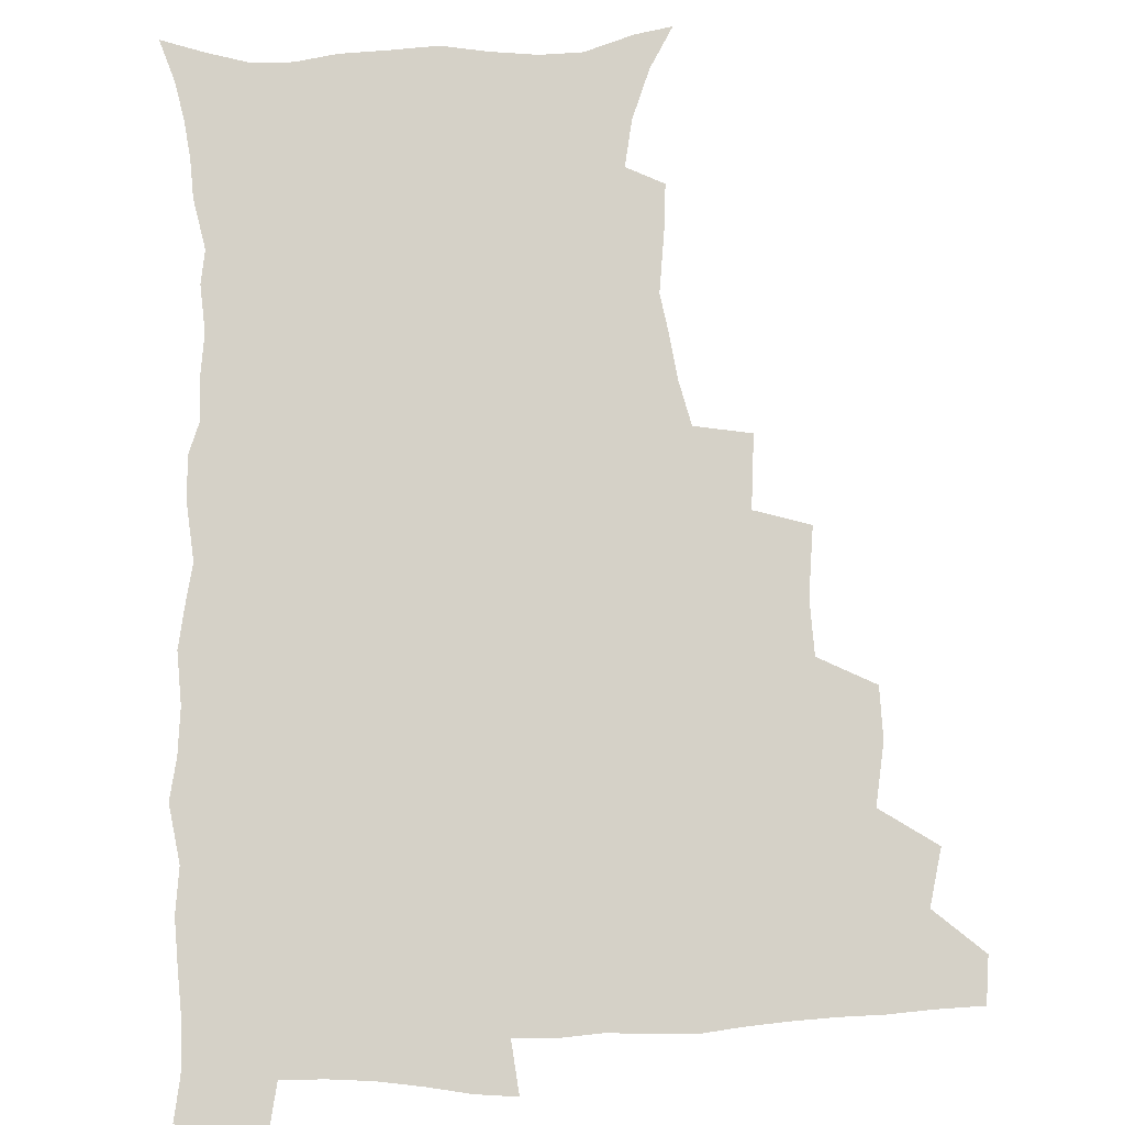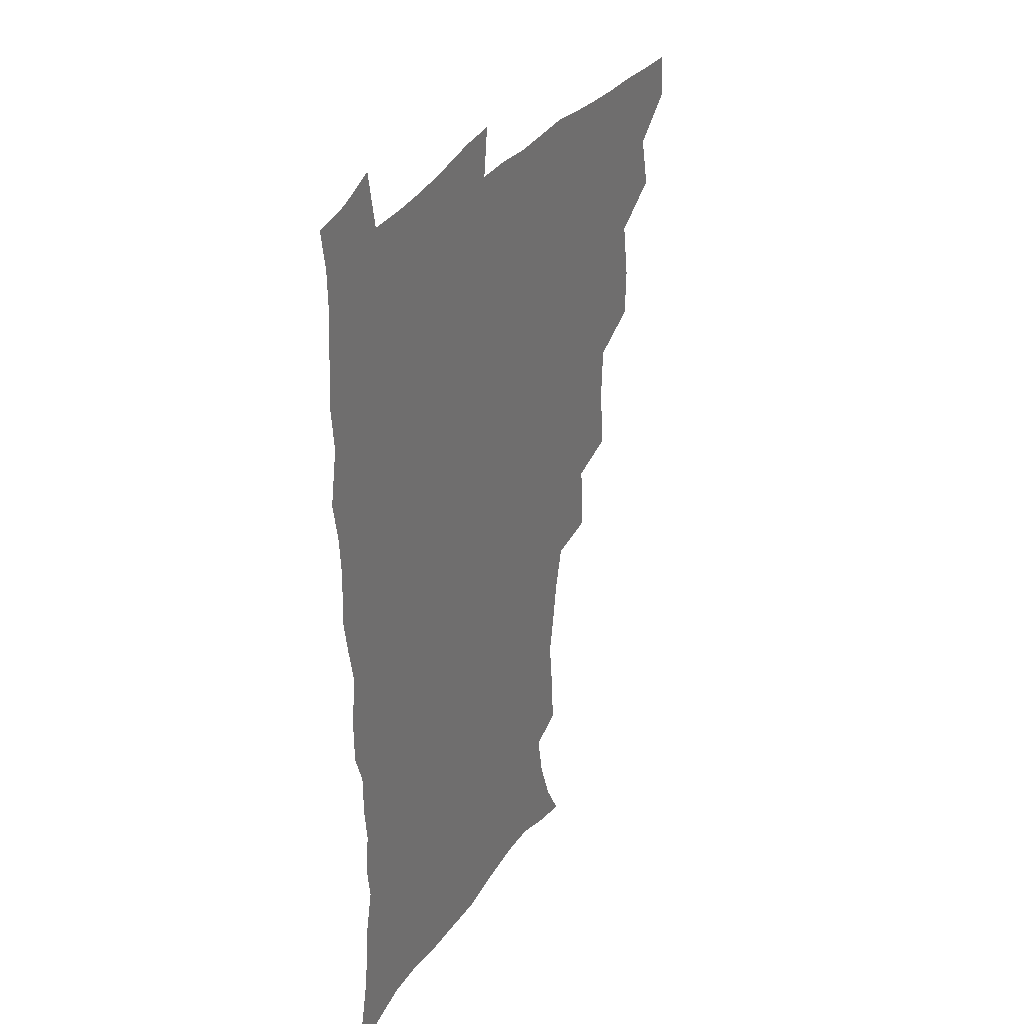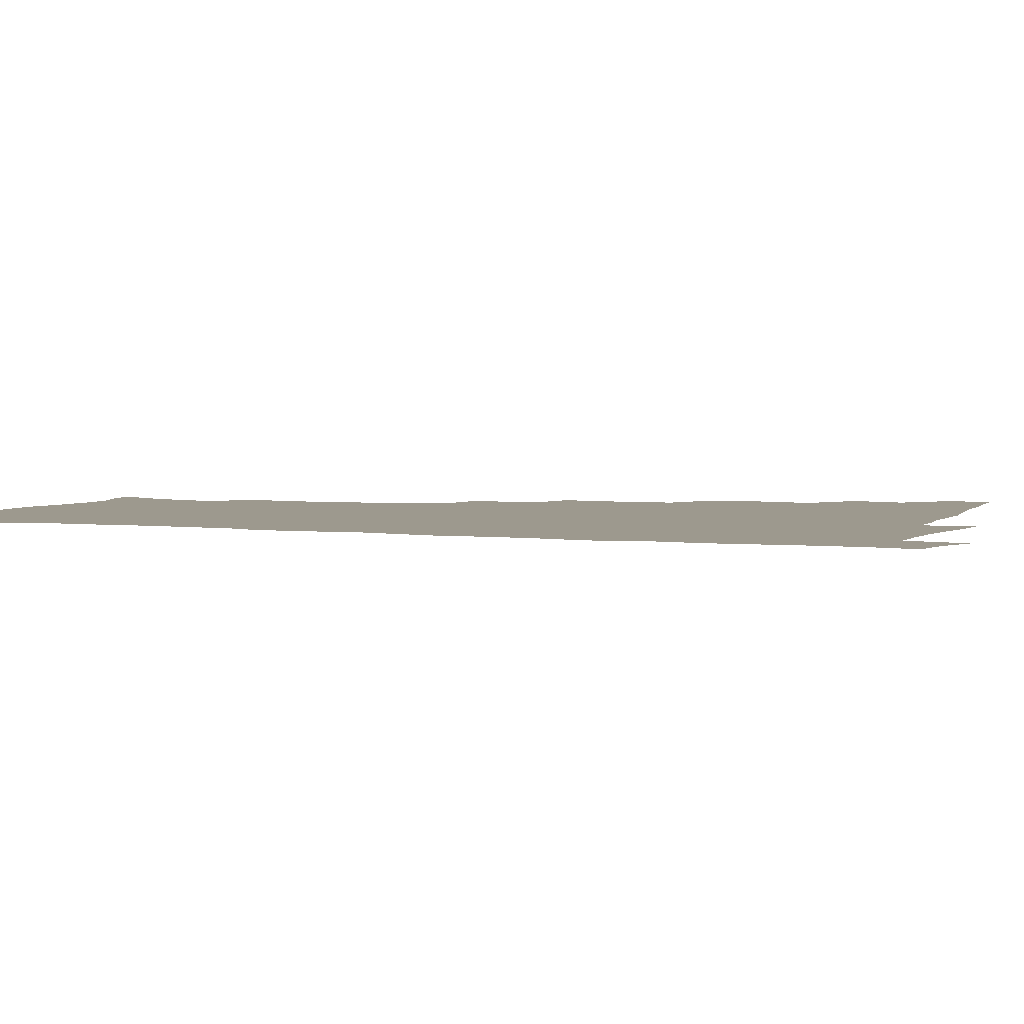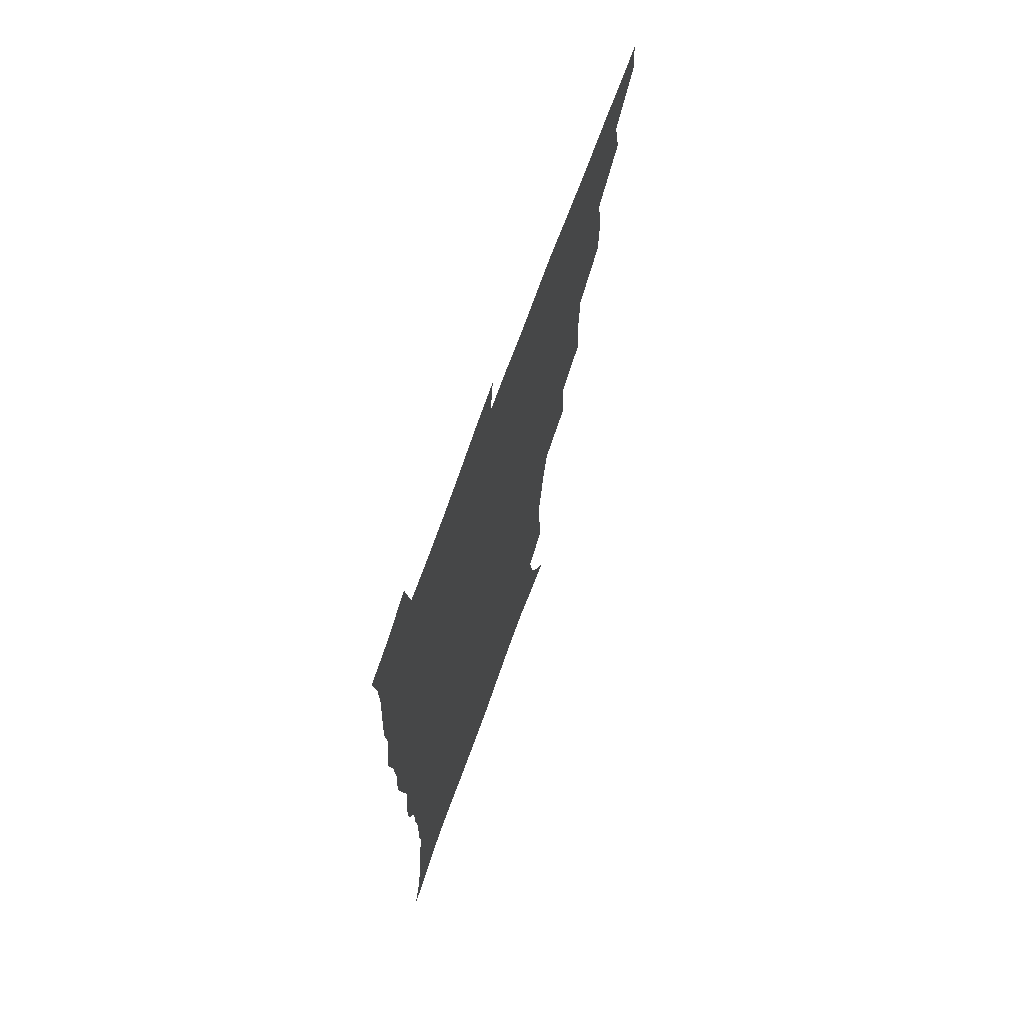
<metadata>
{"format":"obj","ext":"obj","renderer":"f3d","projection":"perspective","resolution":1024,"background":"white","views":[{"elev":79.1,"azim":178.3,"up":"+Z"},{"elev":32.5,"azim":118.1,"up":"+Y"},{"elev":3.3,"azim":111.8,"up":"+Z"},{"elev":70.0,"azim":109.6,"up":"+Y"}]}
</metadata>
<code>
v 464.5 492.2 0
v 465.9 508.2 0
v 477.4 457.8 0
v 482 477.3 0
v 482.5 493.4 0
v 482.5 508.8 0
v 494.5 405.6 0
v 493.9 423.4 0
v 497.4 445 0
v 498.6 462.7 0
v 499.8 479 0
v 498.6 494.4 0
v 497.6 510 0
v 513.3 352.5 0
v 515.6 376.3 0
v 514.6 395.7 0
v 516.3 416.8 0
v 515.6 433.3 0
v 516.5 450.4 0
v 517.5 466.3 0
v 515.7 480.4 0
v 514.7 494.9 0
v 513.1 510.3 0
v 531.2 321.3 0
v 532.9 346.9 0
v 532.4 367 0
v 532.4 386.3 0
v 531.9 403.9 0
v 530.7 418.9 0
v 530.1 434.3 0
v 531.3 451.6 0
v 531.5 466.9 0
v 530.5 481.3 0
v 529.3 495.9 0
v 528 511.2 0
v 556.9 235 0
v 557.9 251.4 0
v 560.2 272.8 0
v 557.8 285.9 0
v 555.2 302.3 0
v 551.2 318.2 0
v 549.3 337.5 0
v 548.3 356 0
v 547.3 373.4 0
v 547.3 391.6 0
v 546.3 406.5 0
v 545.8 422.1 0
v 546.8 438.8 0
v 546.2 453.1 0
v 546.5 467.9 0
v 544.9 482.4 0
v 543.9 496.9 0
v 542.5 512.4 0
v 552.3 179.5 0
v 560.7 194.3 0
v 567.2 212.1 0
v 570.2 228.7 0
v 570.7 245.4 0
v 571.1 262.2 0
v 570.7 278.6 0
v 569.6 296.2 0
v 566.9 310.6 0
v 565.2 328.1 0
v 563 343.3 0
v 562.7 362.2 0
v 562.3 379.2 0
v 560.6 393 0
v 561.4 410.3 0
v 561.5 426 0
v 561.1 440.4 0
v 561.4 455.2 0
v 560.3 468.9 0
v 560.3 482.8 0
v 558.8 497.3 0
v 556.8 514.2 0
v 565.5 182.1 0
v 572.4 196.7 0
v 581.8 220.7 0
v 583.3 237.7 0
v 583.8 254.3 0
v 582.5 267.4 0
v 582.2 284.4 0
v 581.7 303.8 0
v 580.4 319 0
v 578.5 333.7 0
v 577.6 350.5 0
v 576.2 365.2 0
v 576.4 383.2 0
v 576.1 398.2 0
v 575 411.5 0
v 575.7 428.1 0
v 575.6 442.1 0
v 575.2 455.8 0
v 574.6 469.3 0
v 574.5 483.1 0
v 573.2 497.9 0
v 571.9 513.6 0
v 582.8 187.8 0
v 591.3 208.8 0
v 594 224.6 0
v 595.2 241.5 0
v 595.5 258.8 0
v 594.9 274.2 0
v 594.5 290.1 0
v 593.2 304.6 0
v 592.7 324.6 0
v 591.2 336.3 0
v 590.6 353.5 0
v 589.9 368.6 0
v 589.4 383.4 0
v 589.6 400 0
v 589.1 413.6 0
v 589.1 428 0
v 589.2 442.6 0
v 589 456.1 0
v 588.9 469.8 0
v 588.6 483.7 0
v 587.6 498.3 0
v 586.9 513.1 0
v 597.8 188.3 0
v 604.3 209.6 0
v 606.9 228.7 0
v 607.4 245 0
v 607 259.5 0
v 606.2 273.4 0
v 606.1 292.9 0
v 605.9 309.9 0
v 604.8 324 0
v 604 339.3 0
v 603.6 356.3 0
v 603.2 371.1 0
v 602.9 385.2 0
v 602.8 400.6 0
v 603 415.6 0
v 602.9 429.3 0
v 603 443.1 0
v 603 456.4 0
v 603.1 470 0
v 603.2 483.6 0
v 602.7 497.6 0
v 601.2 514.2 0
v 614.1 186.7 0
v 618.1 211.2 0
v 619.3 229.3 0
v 619.3 246.2 0
v 619.4 264.3 0
v 618.9 280.5 0
v 618.3 292.5 0
v 617.6 312.9 0
v 617.1 325.6 0
v 616.7 342.1 0
v 616.3 356.6 0
v 616.1 370.9 0
v 616 387.1 0
v 616 401.8 0
v 616.1 416 0
v 616.3 429.6 0
v 616.3 442.8 0
v 616.7 456.5 0
v 617.5 470.5 0
v 617.4 483.5 0
v 616.9 497.5 0
v 615.7 513.9 0
v 613.4 531.9 0
v 631.2 184.1 0
v 631.9 210.1 0
v 631.9 233 0
v 631.8 247.6 0
v 631.3 265.2 0
v 630.8 279.2 0
v 630.4 296 0
v 629.8 311.2 0
v 629.4 326.7 0
v 629 343.1 0
v 629.1 355.9 0
v 628.9 371.8 0
v 628.9 386.7 0
v 629 401.3 0
v 629.1 415.5 0
v 629.6 431.2 0
v 630 443.5 0
v 630.3 456.5 0
v 630.8 470.3 0
v 631 483.5 0
v 630.9 497.3 0
v 630 513.2 0
v 627.8 530.7 0
v 648.5 185.2 0
v 645.8 211.8 0
v 645.4 228.4 0
v 644.2 245.9 0
v 643.2 264.7 0
v 642.8 279.7 0
v 642.2 296.5 0
v 641.8 312.2 0
v 642 325 0
v 641.5 341.3 0
v 641.5 356.8 0
v 641.8 370.9 0
v 641.8 385.8 0
v 642 400.4 0
v 642 416.3 0
v 642.7 429.6 0
v 643.2 442.7 0
v 643.8 456.3 0
v 644.1 470.3 0
v 644.6 483.4 0
v 644.9 497 0
v 645.8 510.1 0
v 643.2 527.9 0
v 665.2 185.9 0
v 660.5 209 0
v 657.7 229.7 0
v 656.9 244.2 0
v 655 263.8 0
v 655.2 277.2 0
v 653.8 296.1 0
v 653.8 310.5 0
v 654.2 324.3 0
v 653.9 340 0
v 653.9 355.3 0
v 655 368.4 0
v 654.9 383.8 0
v 655.8 397.3 0
v 655.2 414.3 0
v 655.8 428.1 0
v 656.9 441 0
v 657.1 455.8 0
v 657.4 469.8 0
v 658.3 483 0
v 658.9 496.6 0
v 659.2 510.3 0
v 658.6 525.7 0
v 680.2 188.4 0
v 674.6 208.1 0
v 671.1 226.8 0
v 669.3 243.3 0
v 668.1 259.3 0
v 667.1 275.8 0
v 666.1 292.8 0
v 665.7 308.2 0
v 666.8 321.4 0
v 666.4 337.6 0
v 667.7 350.8 0
v 667.9 365.9 0
v 667.6 382.3 0
v 668.7 395.8 0
v 668 412.8 0
v 669.3 426.1 0
v 670 440.3 0
v 671.1 453.9 0
v 671.2 468.5 0
v 671.7 482.9 0
v 672.8 496.3 0
v 673.4 510.4 0
v 673.9 524.7 0
v 694.3 188.4 0
v 689.6 204.6 0
v 685.4 222.4 0
v 682.1 240.4 0
v 680.4 256.6 0
v 679.8 271.8 0
v 678.8 288.1 0
v 679.9 301.3 0
v 678.7 319.2 0
v 680.1 332.5 0
v 680 348.2 0
v 681.3 362.1 0
v 680.9 378.5 0
v 682.3 392.5 0
v 682.7 407.8 0
v 683.3 422.8 0
v 683.5 438 0
v 685.3 451.7 0
v 684.6 468 0
v 685.8 481.6 0
v 686.6 495.6 0
v 688 509.8 0
v 688.9 524.6 0
v 692.7 545.7 0
v 710 184.1 0
v 704.6 200.2 0
v 700.9 216 0
v 698.2 231.9 0
v 694.4 250.1 0
v 693.8 264.7 0
v 692.8 280.7 0
v 692.4 296.3 0
v 693.4 310.6 0
v 694.6 324.7 0
v 696.4 338.8 0
v 695.5 355.9 0
v 696.3 370.9 0
v 698.5 384.8 0
v 698.3 401.3 0
v 700 415.8 0
v 698.4 433.5 0
v 701.3 447.1 0
v 699.4 464.9 0
v 699.8 479.7 0
v 701.6 493.9 0
v 702.8 508.7 0
v 703.3 523.4 0
v 707 539.8 0
v 725.5 179.2 0
v 720.1 194.7 0
v 717.1 208.3 0
v 715.1 221.8 0
v 714.2 235.3 0
v 710.2 253.3 0
v 711.9 265.2 0
v 710.5 281.9 0
v 712.1 295.6 0
v 712.1 311.5 0
v 716.4 323.3 0
v 716.6 339.7 0
v 714.6 358.7 0
v 717.3 372.8 0
v 719.9 387.6 0
v 718.8 405.7 0
v 720 421.8 0
v 722.7 436.6 0
v 719.3 456.6 0
v 720.9 472.4 0
v 720 489.5 0
v 718.8 506.9 0
v 719.2 522.3 0
v 721.6 537 0
f 4 5 1
f 1 5 2
f 5 6 2
f 9 10 3
f 3 10 4
f 10 11 4
f 4 11 5
f 11 12 5
f 5 12 6
f 12 13 6
f 16 17 7
f 7 17 8
f 17 18 8
f 8 18 9
f 18 19 9
f 9 19 10
f 19 20 10
f 10 20 11
f 20 21 11
f 11 21 12
f 21 22 12
f 12 22 13
f 22 23 13
f 25 26 14
f 14 26 15
f 26 27 15
f 15 27 16
f 27 28 16
f 16 28 17
f 28 29 17
f 17 29 18
f 29 30 18
f 18 30 19
f 30 31 19
f 19 31 20
f 31 32 20
f 20 32 21
f 32 33 21
f 21 33 22
f 33 34 22
f 22 34 23
f 34 35 23
f 41 42 24
f 24 42 25
f 42 43 25
f 25 43 26
f 43 44 26
f 26 44 27
f 44 45 27
f 27 45 28
f 45 46 28
f 28 46 29
f 46 47 29
f 29 47 30
f 47 48 30
f 30 48 31
f 48 49 31
f 31 49 32
f 49 50 32
f 32 50 33
f 50 51 33
f 33 51 34
f 51 52 34
f 34 52 35
f 52 53 35
f 57 58 36
f 36 58 37
f 58 59 37
f 37 59 38
f 59 60 38
f 38 60 39
f 60 61 39
f 39 61 40
f 61 62 40
f 40 62 41
f 62 63 41
f 41 63 42
f 63 64 42
f 42 64 43
f 64 65 43
f 43 65 44
f 65 66 44
f 44 66 45
f 66 67 45
f 45 67 46
f 67 68 46
f 46 68 47
f 68 69 47
f 47 69 48
f 69 70 48
f 48 70 49
f 70 71 49
f 49 71 50
f 71 72 50
f 50 72 51
f 72 73 51
f 51 73 52
f 73 74 52
f 52 74 53
f 74 75 53
f 54 76 55
f 76 77 55
f 55 77 56
f 77 78 56
f 56 78 57
f 78 79 57
f 57 79 58
f 79 80 58
f 58 80 59
f 80 81 59
f 59 81 60
f 81 82 60
f 60 82 61
f 82 83 61
f 61 83 62
f 83 84 62
f 62 84 63
f 84 85 63
f 63 85 64
f 85 86 64
f 64 86 65
f 86 87 65
f 65 87 66
f 87 88 66
f 66 88 67
f 88 89 67
f 67 89 68
f 89 90 68
f 68 90 69
f 90 91 69
f 69 91 70
f 91 92 70
f 70 92 71
f 92 93 71
f 71 93 72
f 93 94 72
f 72 94 73
f 94 95 73
f 73 95 74
f 95 96 74
f 74 96 75
f 96 97 75
f 76 98 77
f 98 99 77
f 77 99 78
f 99 100 78
f 78 100 79
f 100 101 79
f 79 101 80
f 101 102 80
f 80 102 81
f 102 103 81
f 81 103 82
f 103 104 82
f 82 104 83
f 104 105 83
f 83 105 84
f 105 106 84
f 84 106 85
f 106 107 85
f 85 107 86
f 107 108 86
f 86 108 87
f 108 109 87
f 87 109 88
f 109 110 88
f 88 110 89
f 110 111 89
f 89 111 90
f 111 112 90
f 90 112 91
f 112 113 91
f 91 113 92
f 113 114 92
f 92 114 93
f 114 115 93
f 93 115 94
f 115 116 94
f 94 116 95
f 116 117 95
f 95 117 96
f 117 118 96
f 96 118 97
f 118 119 97
f 98 120 99
f 120 121 99
f 99 121 100
f 121 122 100
f 100 122 101
f 122 123 101
f 101 123 102
f 123 124 102
f 102 124 103
f 124 125 103
f 103 125 104
f 125 126 104
f 104 126 105
f 126 127 105
f 105 127 106
f 127 128 106
f 106 128 107
f 128 129 107
f 107 129 108
f 129 130 108
f 108 130 109
f 130 131 109
f 109 131 110
f 131 132 110
f 110 132 111
f 132 133 111
f 111 133 112
f 133 134 112
f 112 134 113
f 134 135 113
f 113 135 114
f 135 136 114
f 114 136 115
f 136 137 115
f 115 137 116
f 137 138 116
f 116 138 117
f 138 139 117
f 117 139 118
f 139 140 118
f 118 140 119
f 140 141 119
f 120 142 121
f 142 143 121
f 121 143 122
f 143 144 122
f 122 144 123
f 144 145 123
f 123 145 124
f 145 146 124
f 124 146 125
f 146 147 125
f 125 147 126
f 147 148 126
f 126 148 127
f 148 149 127
f 127 149 128
f 149 150 128
f 128 150 129
f 150 151 129
f 129 151 130
f 151 152 130
f 130 152 131
f 152 153 131
f 131 153 132
f 153 154 132
f 132 154 133
f 154 155 133
f 133 155 134
f 155 156 134
f 134 156 135
f 156 157 135
f 135 157 136
f 157 158 136
f 136 158 137
f 158 159 137
f 137 159 138
f 159 160 138
f 138 160 139
f 160 161 139
f 139 161 140
f 161 162 140
f 140 162 141
f 162 163 141
f 142 165 143
f 165 166 143
f 143 166 144
f 166 167 144
f 144 167 145
f 167 168 145
f 145 168 146
f 168 169 146
f 146 169 147
f 169 170 147
f 147 170 148
f 170 171 148
f 148 171 149
f 171 172 149
f 149 172 150
f 172 173 150
f 150 173 151
f 173 174 151
f 151 174 152
f 174 175 152
f 152 175 153
f 175 176 153
f 153 176 154
f 176 177 154
f 154 177 155
f 177 178 155
f 155 178 156
f 178 179 156
f 156 179 157
f 179 180 157
f 157 180 158
f 180 181 158
f 158 181 159
f 181 182 159
f 159 182 160
f 182 183 160
f 160 183 161
f 183 184 161
f 161 184 162
f 184 185 162
f 162 185 163
f 185 186 163
f 163 186 164
f 186 187 164
f 165 188 166
f 188 189 166
f 166 189 167
f 189 190 167
f 167 190 168
f 190 191 168
f 168 191 169
f 191 192 169
f 169 192 170
f 192 193 170
f 170 193 171
f 193 194 171
f 171 194 172
f 194 195 172
f 172 195 173
f 195 196 173
f 173 196 174
f 196 197 174
f 174 197 175
f 197 198 175
f 175 198 176
f 198 199 176
f 176 199 177
f 199 200 177
f 177 200 178
f 200 201 178
f 178 201 179
f 201 202 179
f 179 202 180
f 202 203 180
f 180 203 181
f 203 204 181
f 181 204 182
f 204 205 182
f 182 205 183
f 205 206 183
f 183 206 184
f 206 207 184
f 184 207 185
f 207 208 185
f 185 208 186
f 208 209 186
f 186 209 187
f 209 210 187
f 188 211 189
f 211 212 189
f 189 212 190
f 212 213 190
f 190 213 191
f 213 214 191
f 191 214 192
f 214 215 192
f 192 215 193
f 215 216 193
f 193 216 194
f 216 217 194
f 194 217 195
f 217 218 195
f 195 218 196
f 218 219 196
f 196 219 197
f 219 220 197
f 197 220 198
f 220 221 198
f 198 221 199
f 221 222 199
f 199 222 200
f 222 223 200
f 200 223 201
f 223 224 201
f 201 224 202
f 224 225 202
f 202 225 203
f 225 226 203
f 203 226 204
f 226 227 204
f 204 227 205
f 227 228 205
f 205 228 206
f 228 229 206
f 206 229 207
f 229 230 207
f 207 230 208
f 230 231 208
f 208 231 209
f 231 232 209
f 209 232 210
f 232 233 210
f 211 234 212
f 234 235 212
f 212 235 213
f 235 236 213
f 213 236 214
f 236 237 214
f 214 237 215
f 237 238 215
f 215 238 216
f 238 239 216
f 216 239 217
f 239 240 217
f 217 240 218
f 240 241 218
f 218 241 219
f 241 242 219
f 219 242 220
f 242 243 220
f 220 243 221
f 243 244 221
f 221 244 222
f 244 245 222
f 222 245 223
f 245 246 223
f 223 246 224
f 246 247 224
f 224 247 225
f 247 248 225
f 225 248 226
f 248 249 226
f 226 249 227
f 249 250 227
f 227 250 228
f 250 251 228
f 228 251 229
f 251 252 229
f 229 252 230
f 252 253 230
f 230 253 231
f 253 254 231
f 231 254 232
f 254 255 232
f 232 255 233
f 255 256 233
f 234 257 235
f 257 258 235
f 235 258 236
f 258 259 236
f 236 259 237
f 259 260 237
f 237 260 238
f 260 261 238
f 238 261 239
f 261 262 239
f 239 262 240
f 262 263 240
f 240 263 241
f 263 264 241
f 241 264 242
f 264 265 242
f 242 265 243
f 265 266 243
f 243 266 244
f 266 267 244
f 244 267 245
f 267 268 245
f 245 268 246
f 268 269 246
f 246 269 247
f 269 270 247
f 247 270 248
f 270 271 248
f 248 271 249
f 271 272 249
f 249 272 250
f 272 273 250
f 250 273 251
f 273 274 251
f 251 274 252
f 274 275 252
f 252 275 253
f 275 276 253
f 253 276 254
f 276 277 254
f 254 277 255
f 277 278 255
f 255 278 256
f 278 279 256
f 257 281 258
f 281 282 258
f 258 282 259
f 282 283 259
f 259 283 260
f 283 284 260
f 260 284 261
f 284 285 261
f 261 285 262
f 285 286 262
f 262 286 263
f 286 287 263
f 263 287 264
f 287 288 264
f 264 288 265
f 288 289 265
f 265 289 266
f 289 290 266
f 266 290 267
f 290 291 267
f 267 291 268
f 291 292 268
f 268 292 269
f 292 293 269
f 269 293 270
f 293 294 270
f 270 294 271
f 294 295 271
f 271 295 272
f 295 296 272
f 272 296 273
f 296 297 273
f 273 297 274
f 297 298 274
f 274 298 275
f 298 299 275
f 275 299 276
f 299 300 276
f 276 300 277
f 300 301 277
f 277 301 278
f 301 302 278
f 278 302 279
f 302 303 279
f 279 303 280
f 303 304 280
f 281 305 282
f 305 306 282
f 282 306 283
f 306 307 283
f 283 307 284
f 307 308 284
f 284 308 285
f 308 309 285
f 285 309 286
f 309 310 286
f 286 310 287
f 310 311 287
f 287 311 288
f 311 312 288
f 288 312 289
f 312 313 289
f 289 313 290
f 313 314 290
f 290 314 291
f 314 315 291
f 291 315 292
f 315 316 292
f 292 316 293
f 316 317 293
f 293 317 294
f 317 318 294
f 294 318 295
f 318 319 295
f 295 319 296
f 319 320 296
f 296 320 297
f 320 321 297
f 297 321 298
f 321 322 298
f 298 322 299
f 322 323 299
f 299 323 300
f 323 324 300
f 300 324 301
f 324 325 301
f 301 325 302
f 325 326 302
f 302 326 303
f 326 327 303
f 303 327 304
f 327 328 304

</code>
